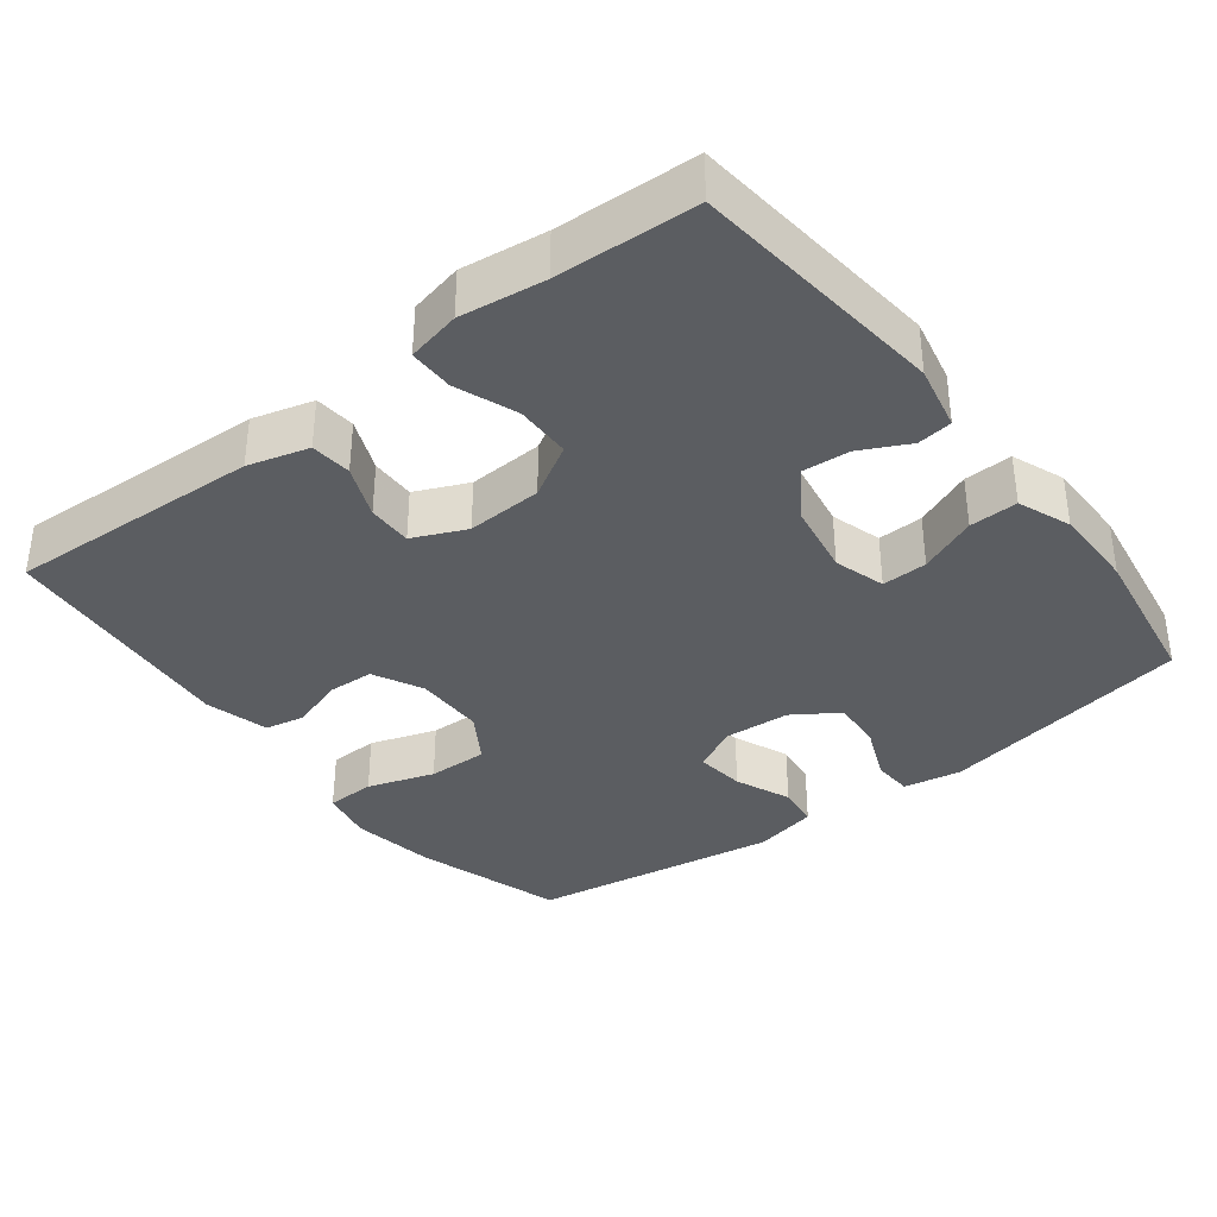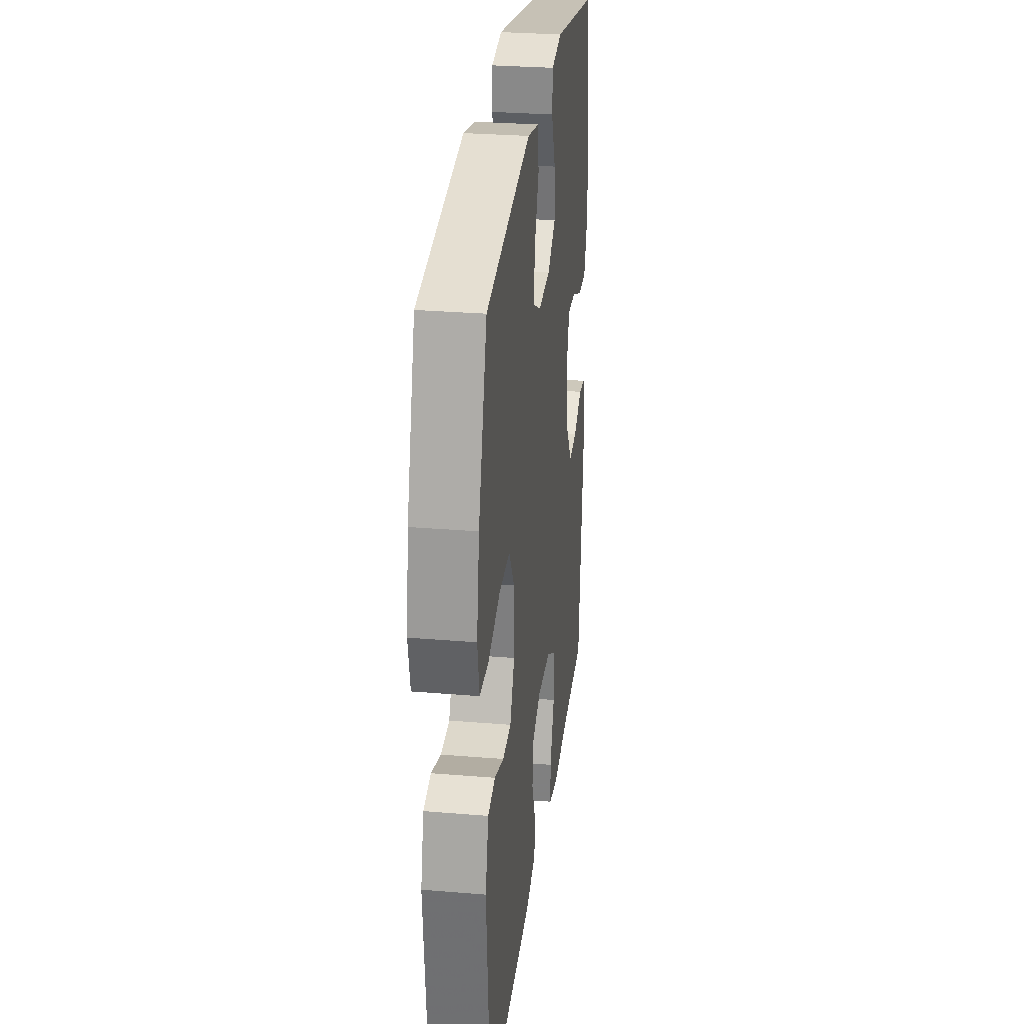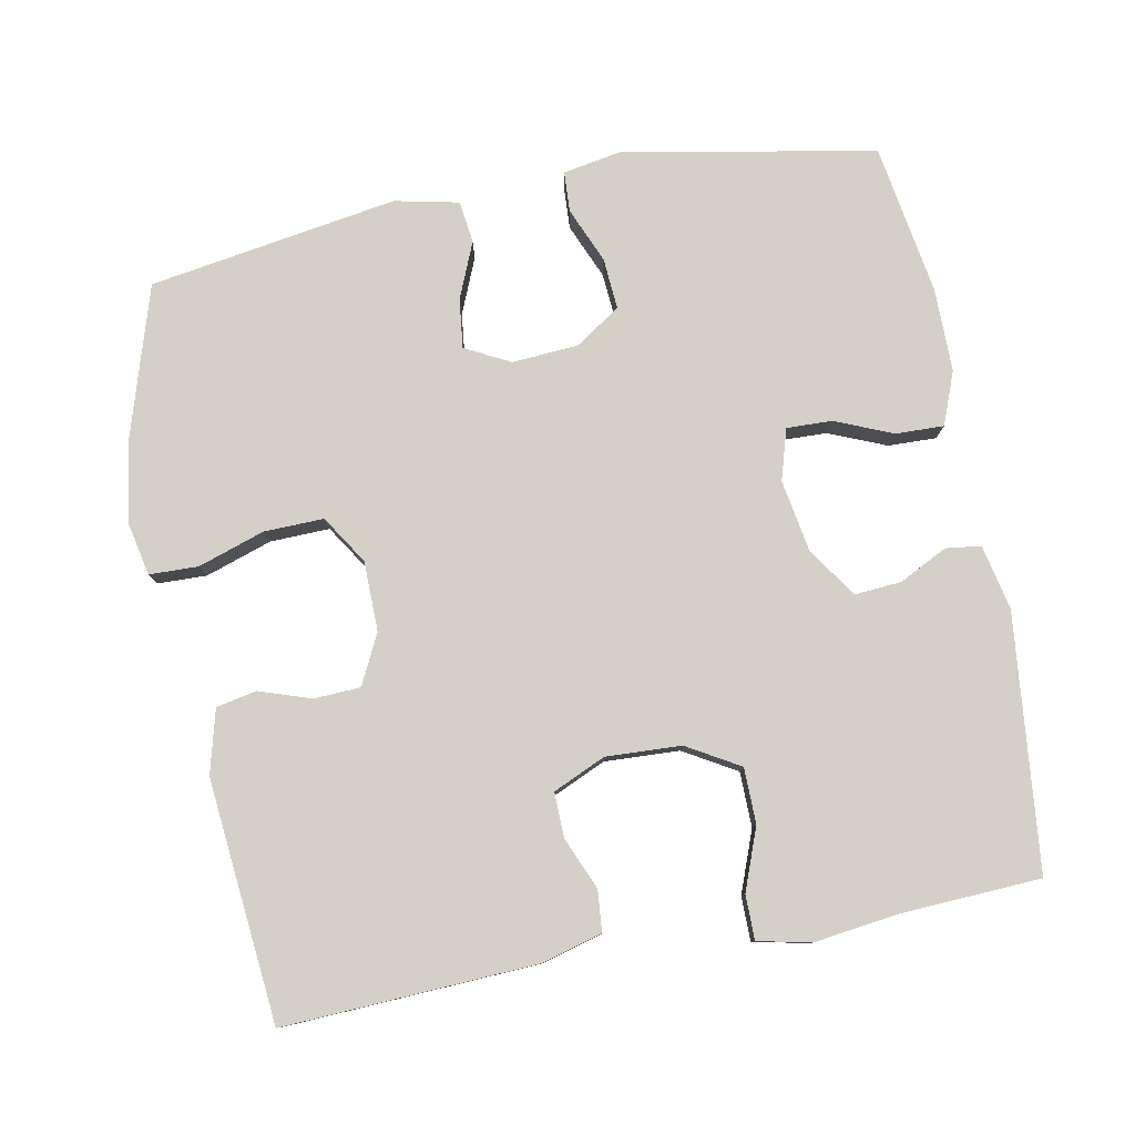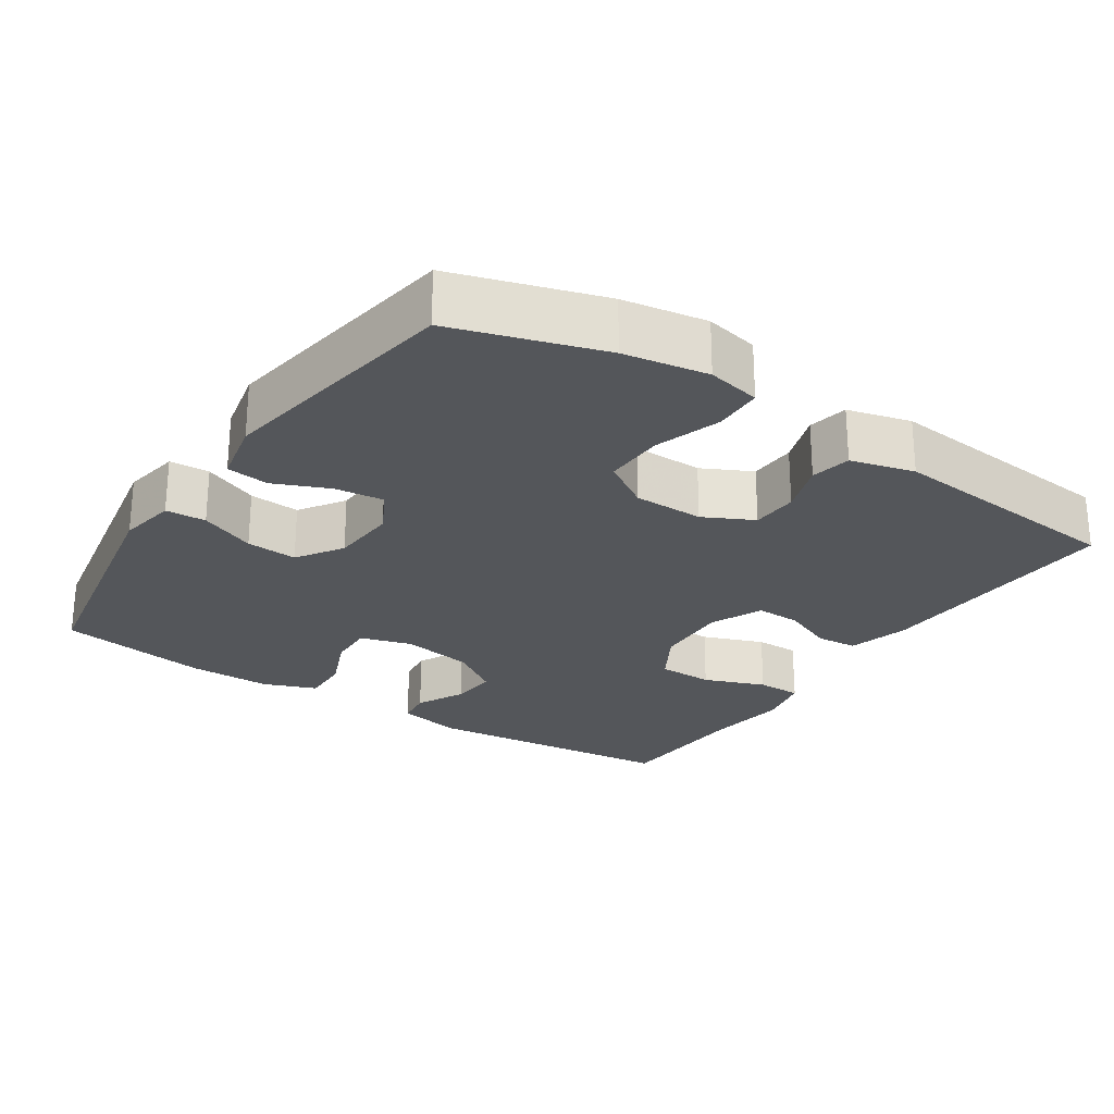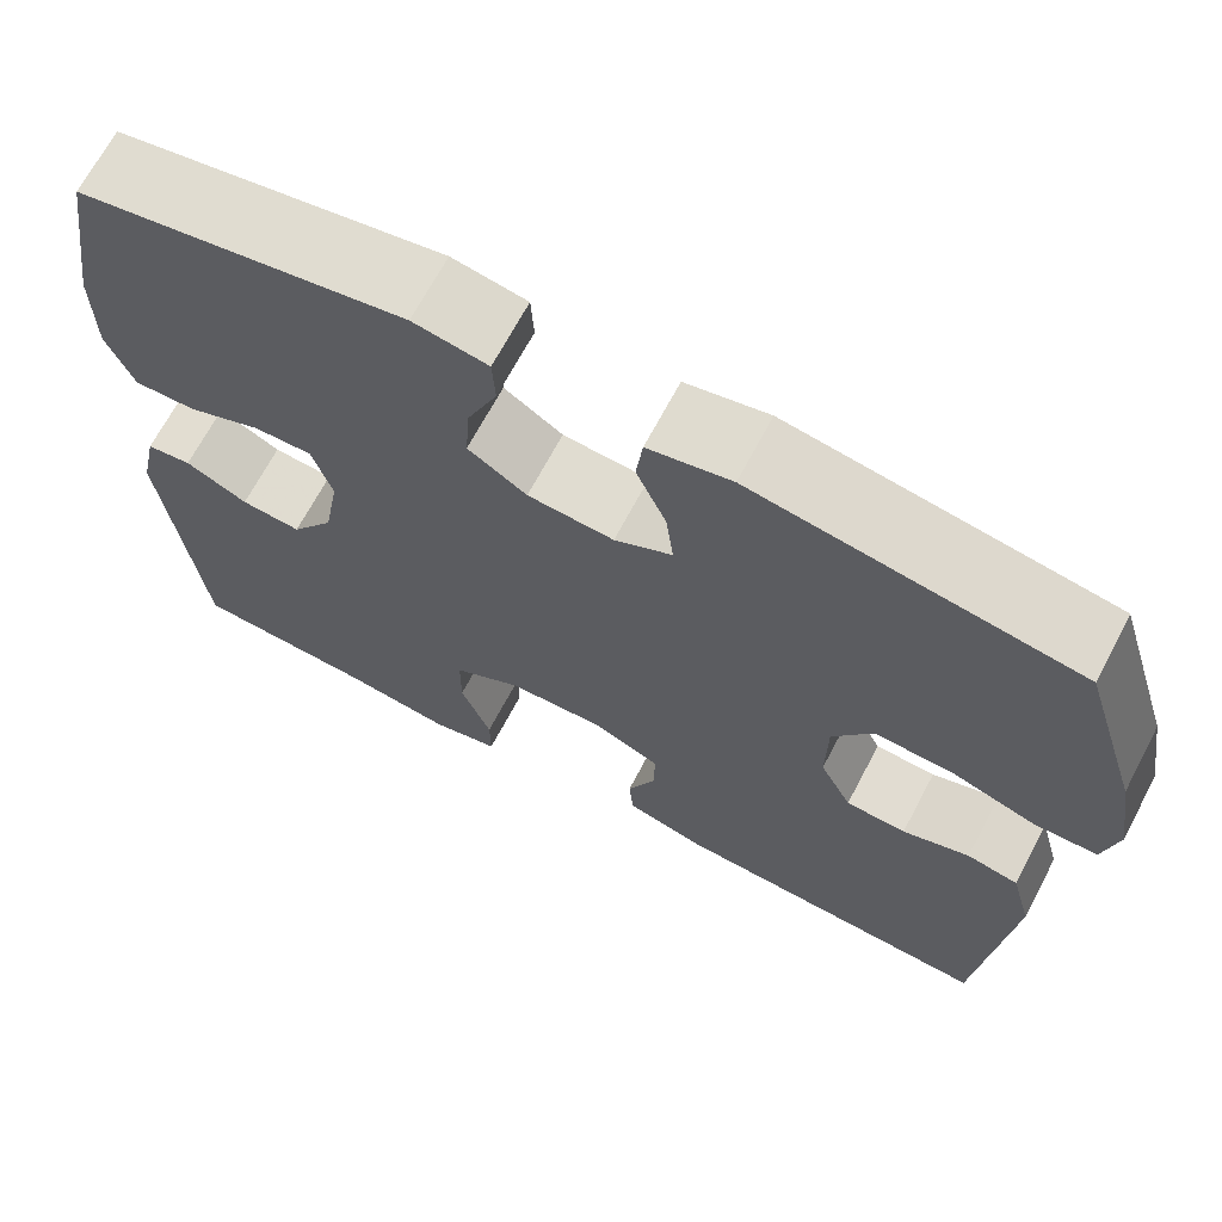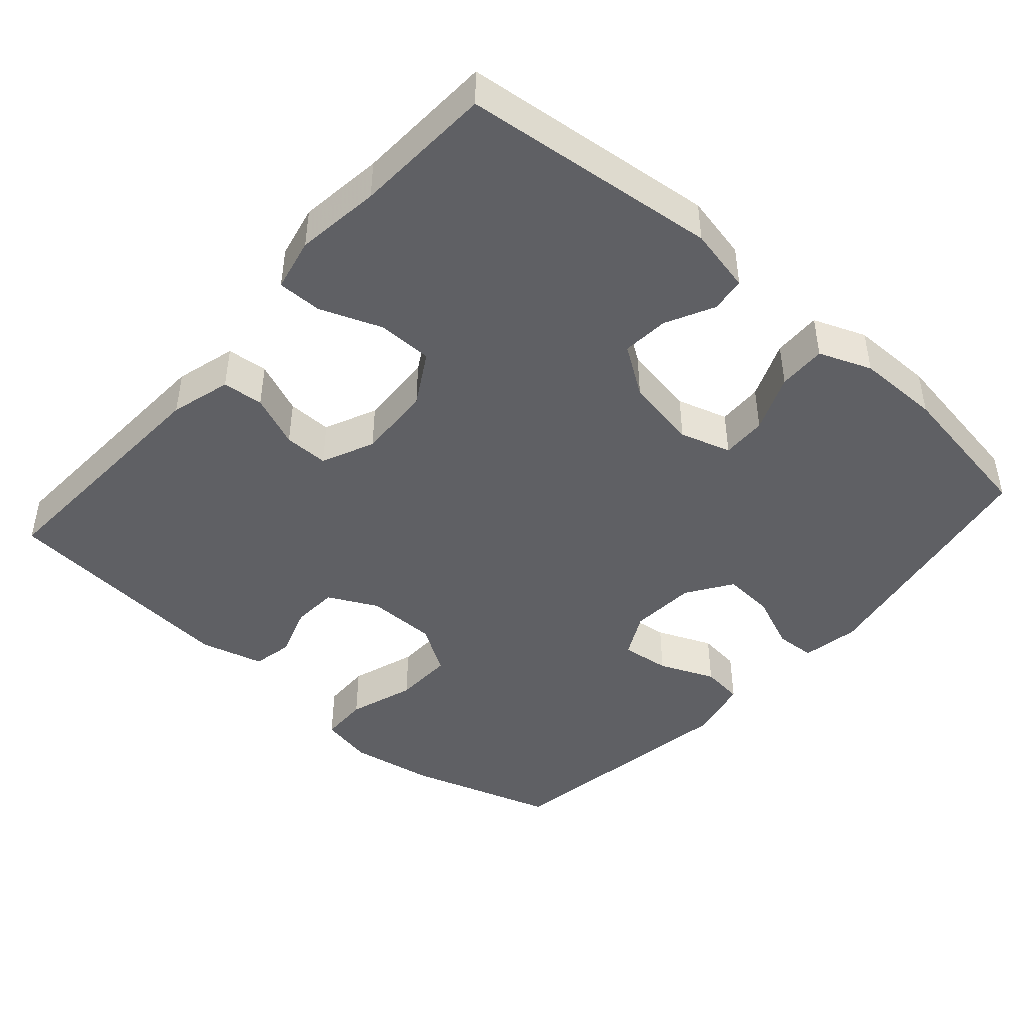
<metadata>
{"format":"obj","ext":"obj","renderer":"f3d","projection":"perspective","resolution":1024,"background":"white","views":[{"elev":-36.2,"azim":-142.4,"up":"+Y"},{"elev":28.9,"azim":97.1,"up":"+Z"},{"elev":79.9,"azim":169.1,"up":"+Y"},{"elev":-25.2,"azim":56.4,"up":"+Y"},{"elev":68.4,"azim":27.9,"up":"+Z"},{"elev":-44.8,"azim":-131.4,"up":"+Y"}]}
</metadata>
<code>
v -0.5 0.07 -0.5
v -0.537 0.07 -0.15
v -0.518 0.07 -0.061
v -0.47 0.07 -0.055
v -0.404 0.07 -0.088
v -0.34 0.07 -0.093
v -0.294 0.07 -0.025
v -0.277 0.07 0.074
v -0.298 0.07 0.144
v -0.36 0.07 0.142
v -0.439 0.07 0.109
v -0.505 0.07 0.107
v -0.533 0.07 0.179
v -0.533 0.07 0.293
v -0.5 0.07 0.5
v -0.154 0.07 0.564
v -0.075 0.07 0.55
v -0.072 0.07 0.495
v -0.104 0.07 0.419
v -0.109 0.07 0.349
v -0.047 0.07 0.308
v 0.044 0.07 0.302
v 0.105 0.07 0.334
v 0.097 0.07 0.401
v 0.065 0.07 0.477
v 0.072 0.07 0.535
v 0.16 0.07 0.554
v 0.5 0.07 0.5
v 0.563 0.07 0.297
v 0.582 0.07 0.182
v 0.567 0.07 0.109
v 0.5 0.07 0.107
v 0.409 0.07 0.137
v 0.327 0.07 0.139
v 0.285 0.07 0.073
v 0.284 0.07 -0.023
v 0.318 0.07 -0.091
v 0.382 0.07 -0.094
v 0.453 0.07 -0.07
v 0.508 0.07 -0.081
v 0.531 0.07 -0.168
v 0.5 0.07 -0.5
v 0.153 0.07 -0.484
v 0.07 0.07 -0.461
v 0.065 0.07 -0.405
v 0.095 0.07 -0.333
v 0.096 0.07 -0.272
v 0.024 0.07 -0.24
v -0.079 0.07 -0.245
v -0.151 0.07 -0.287
v -0.152 0.07 -0.363
v -0.12 0.07 -0.447
v -0.12 0.07 -0.508
v -0.193 0.07 -0.524
v -0.309 0.07 -0.509
v -0.5 0 -0.5
v -0.537 0 -0.15
v -0.518 0 -0.061
v -0.47 0 -0.055
v -0.404 0 -0.088
v -0.34 0 -0.093
v -0.294 0 -0.025
v -0.277 0 0.074
v -0.298 0 0.144
v -0.36 0 0.142
v -0.439 0 0.109
v -0.505 0 0.107
v -0.533 0 0.179
v -0.533 0 0.293
v -0.5 0 0.5
v -0.154 0 0.564
v -0.075 0 0.55
v -0.072 0 0.495
v -0.104 0 0.419
v -0.109 0 0.349
v -0.047 0 0.308
v 0.044 0 0.302
v 0.105 0 0.334
v 0.097 0 0.401
v 0.065 0 0.477
v 0.072 0 0.535
v 0.16 0 0.554
v 0.5 0 0.5
v 0.563 0 0.297
v 0.582 0 0.182
v 0.567 0 0.109
v 0.5 0 0.107
v 0.409 0 0.137
v 0.327 0 0.139
v 0.285 0 0.073
v 0.284 0 -0.023
v 0.318 0 -0.091
v 0.382 0 -0.094
v 0.453 0 -0.07
v 0.508 0 -0.081
v 0.531 0 -0.168
v 0.5 0 -0.5
v 0.153 0 -0.484
v 0.07 0 -0.461
v 0.065 0 -0.405
v 0.095 0 -0.333
v 0.096 0 -0.272
v 0.024 0 -0.24
v -0.079 0 -0.245
v -0.151 0 -0.287
v -0.152 0 -0.363
v -0.12 0 -0.447
v -0.12 0 -0.508
v -0.193 0 -0.524
v -0.309 0 -0.509
f 53 54 55
f 52 53 55
f 51 52 55
f 3 4 5
f 2 3 5
f 1 2 5
f 55 1 5
f 51 55 5
f 50 51 5
f 49 50 5 6
f 48 49 6 7
f 47 48 7 8
f 44 45 46
f 43 44 46
f 42 43 46
f 41 42 46
f 40 41 46
f 39 40 46
f 38 39 46
f 37 38 46 47
f 47 8 9
f 37 47 9
f 36 37 9
f 31 32 33
f 30 31 33
f 29 30 33
f 28 29 33
f 27 28 33
f 26 27 33
f 25 26 33
f 24 25 33
f 23 24 33 34
f 22 23 34 35
f 17 18 19
f 16 17 19
f 15 16 19
f 14 15 19
f 13 14 19
f 12 13 19
f 11 12 19
f 10 11 19
f 9 10 19 20
f 35 36 9
f 22 35 9
f 21 22 9
f 9 20 21
f 110 109 108
f 110 108 107
f 110 107 106
f 60 59 58
f 60 58 57
f 60 57 56
f 60 56 110
f 60 110 106
f 60 106 105
f 61 60 105 104
f 62 61 104 103
f 63 62 103 102
f 101 100 99
f 101 99 98
f 101 98 97
f 101 97 96
f 101 96 95
f 101 95 94
f 101 94 93
f 102 101 93 92
f 64 63 102
f 64 102 92
f 64 92 91
f 88 87 86
f 88 86 85
f 88 85 84
f 88 84 83
f 88 83 82
f 88 82 81
f 88 81 80
f 88 80 79
f 89 88 79 78
f 90 89 78 77
f 74 73 72
f 74 72 71
f 74 71 70
f 74 70 69
f 74 69 68
f 74 68 67
f 74 67 66
f 74 66 65
f 75 74 65 64
f 64 91 90
f 64 90 77
f 64 77 76
f 76 75 64
f 1 56 57 2
f 2 57 58 3
f 3 58 59 4
f 4 59 60 5
f 5 60 61 6
f 6 61 62 7
f 7 62 63 8
f 8 63 64 9
f 9 64 65 10
f 10 65 66 11
f 11 66 67 12
f 12 67 68 13
f 13 68 69 14
f 14 69 70 15
f 15 70 71 16
f 16 71 72 17
f 17 72 73 18
f 18 73 74 19
f 19 74 75 20
f 20 75 76 21
f 21 76 77 22
f 22 77 78 23
f 23 78 79 24
f 24 79 80 25
f 25 80 81 26
f 26 81 82 27
f 27 82 83 28
f 28 83 84 29
f 29 84 85 30
f 30 85 86 31
f 31 86 87 32
f 32 87 88 33
f 33 88 89 34
f 34 89 90 35
f 35 90 91 36
f 36 91 92 37
f 37 92 93 38
f 38 93 94 39
f 39 94 95 40
f 40 95 96 41
f 41 96 97 42
f 42 97 98 43
f 43 98 99 44
f 44 99 100 45
f 45 100 101 46
f 46 101 102 47
f 47 102 103 48
f 48 103 104 49
f 49 104 105 50
f 50 105 106 51
f 51 106 107 52
f 52 107 108 53
f 53 108 109 54
f 54 109 110 55
f 55 110 56 1

</code>
